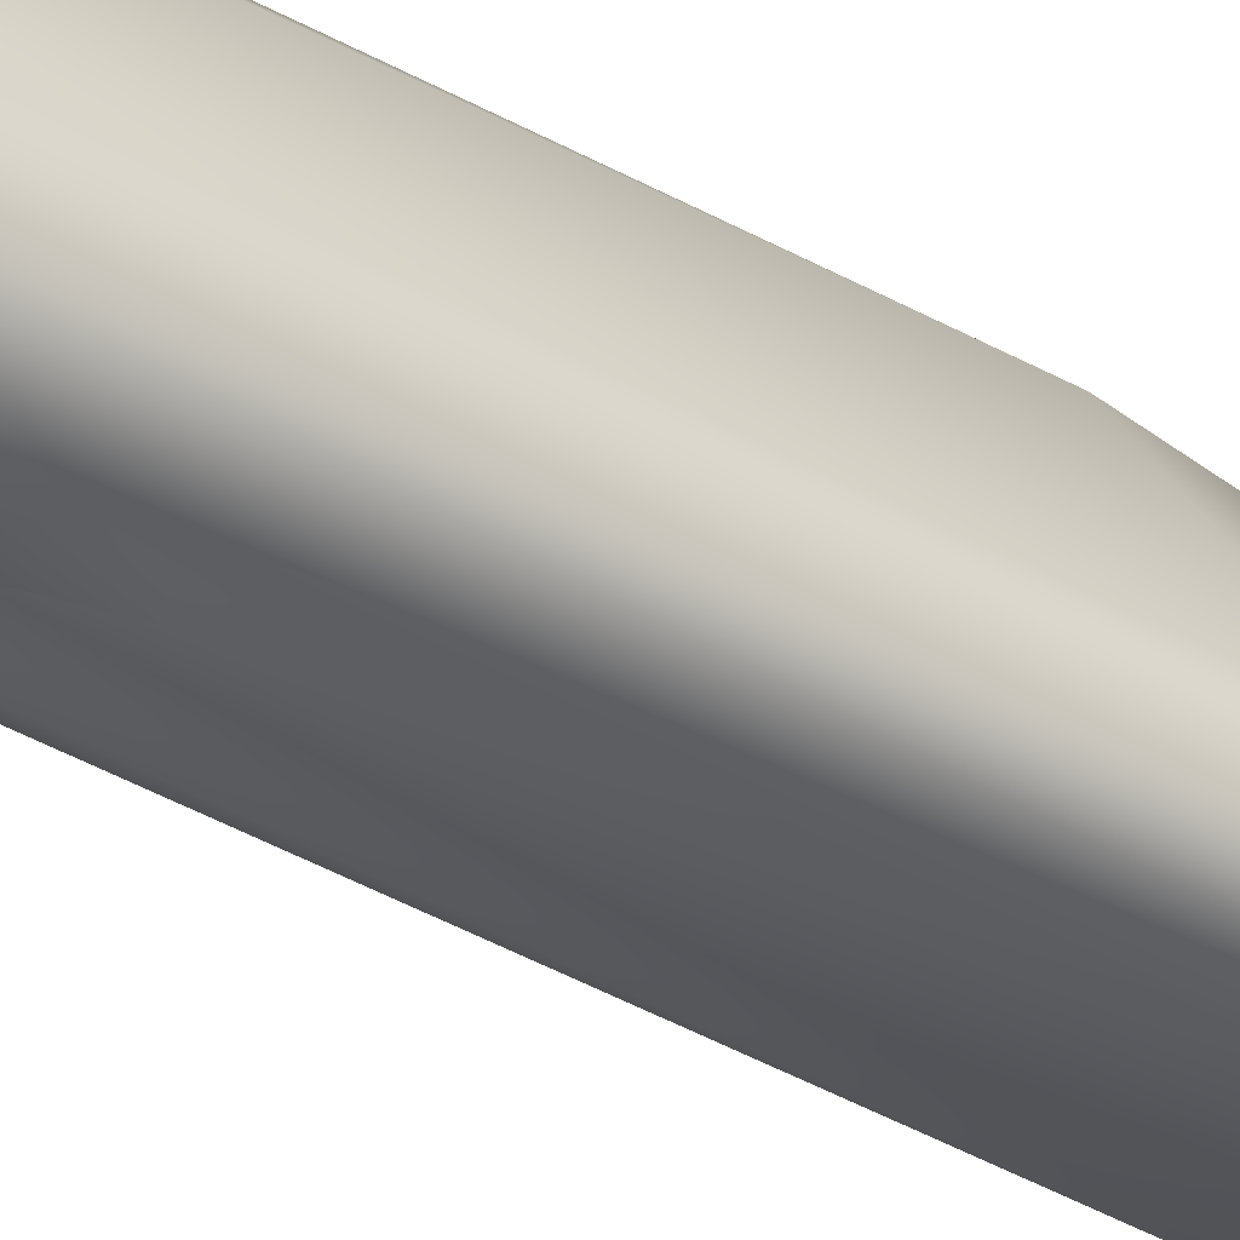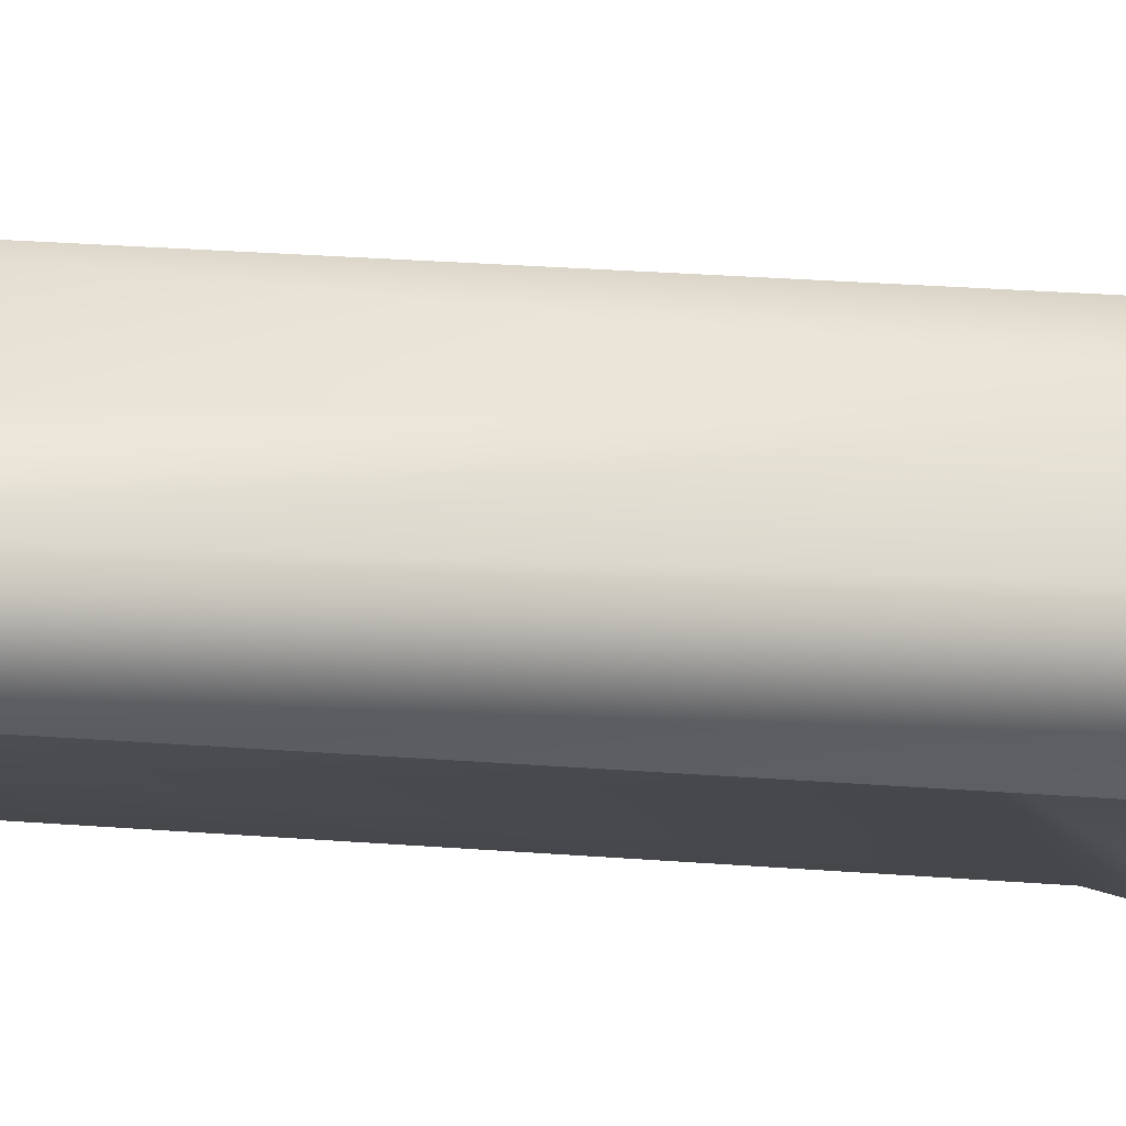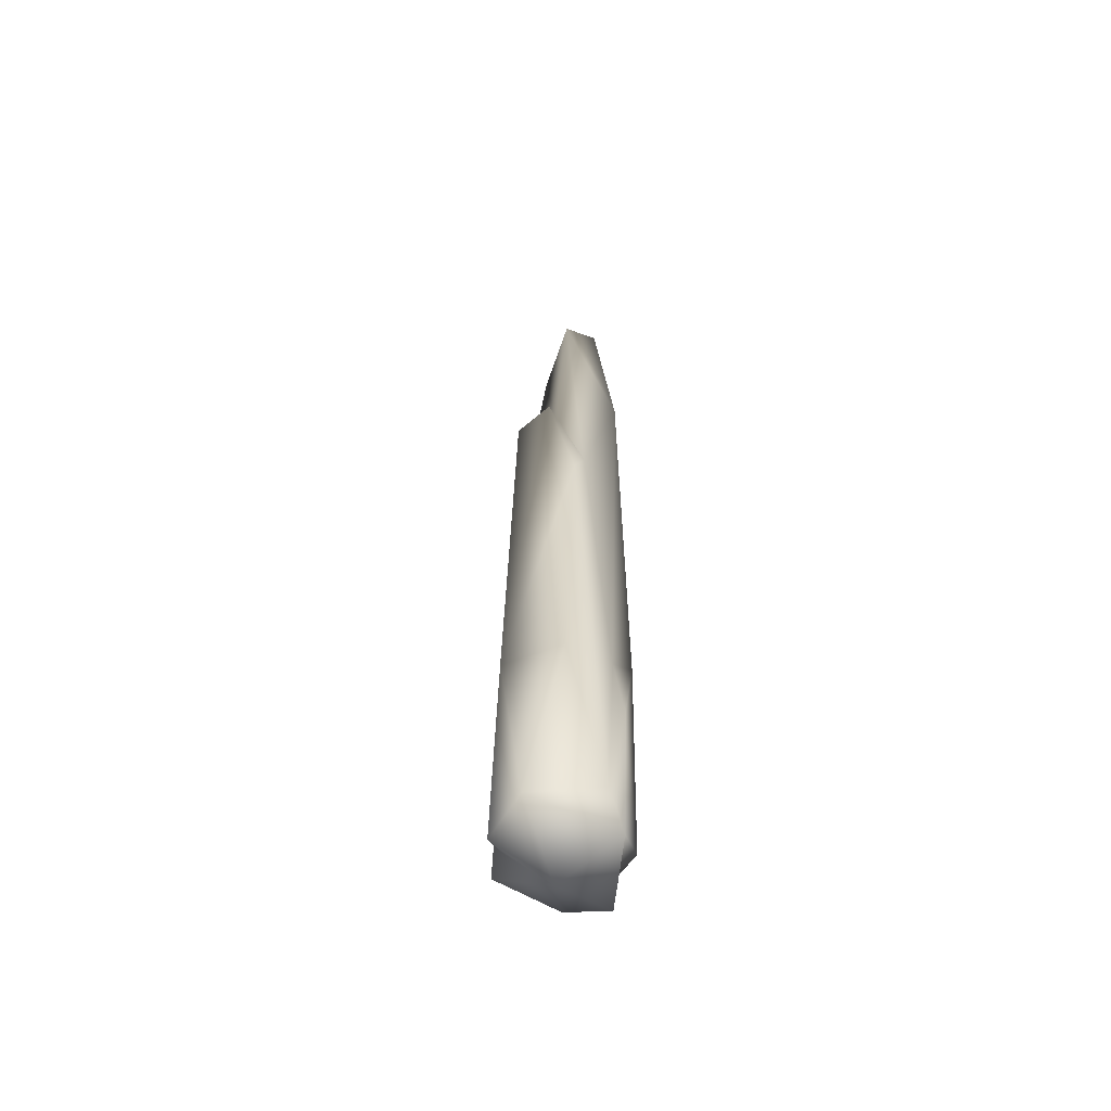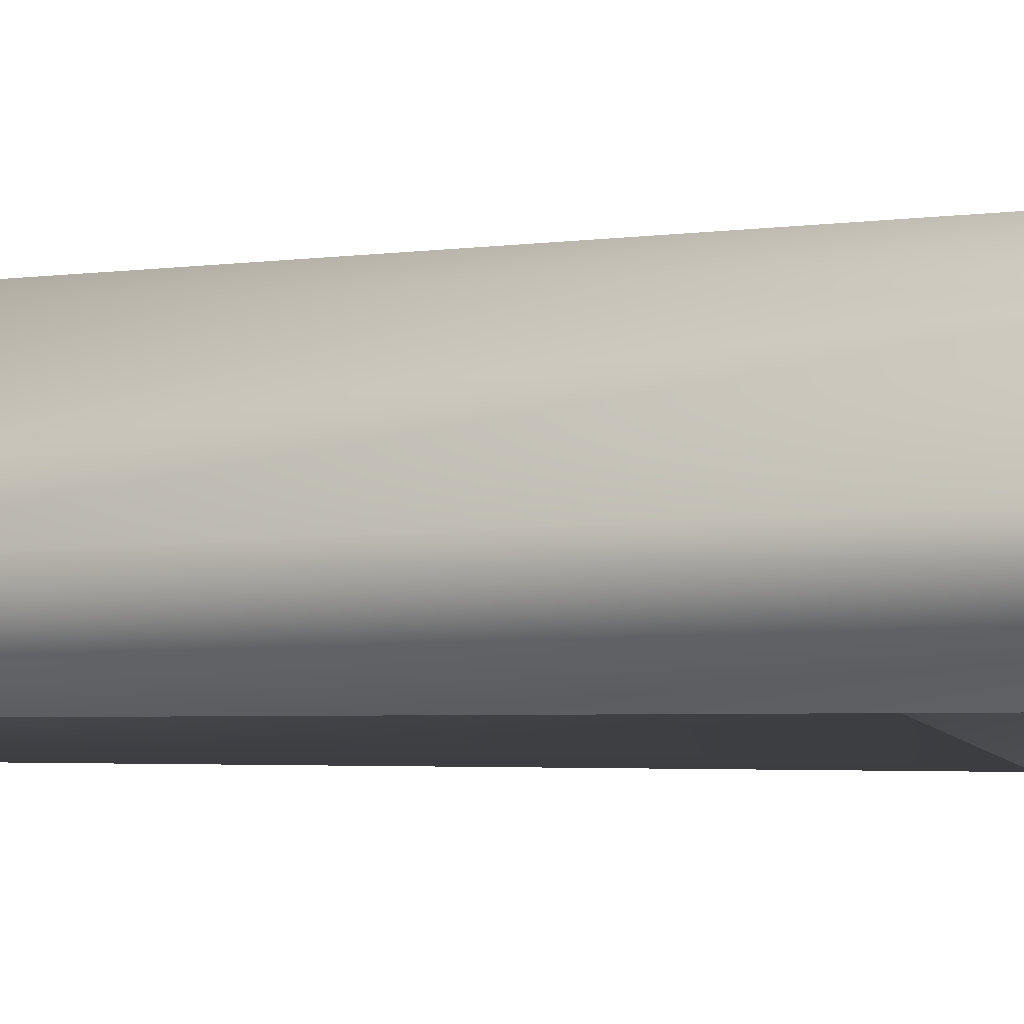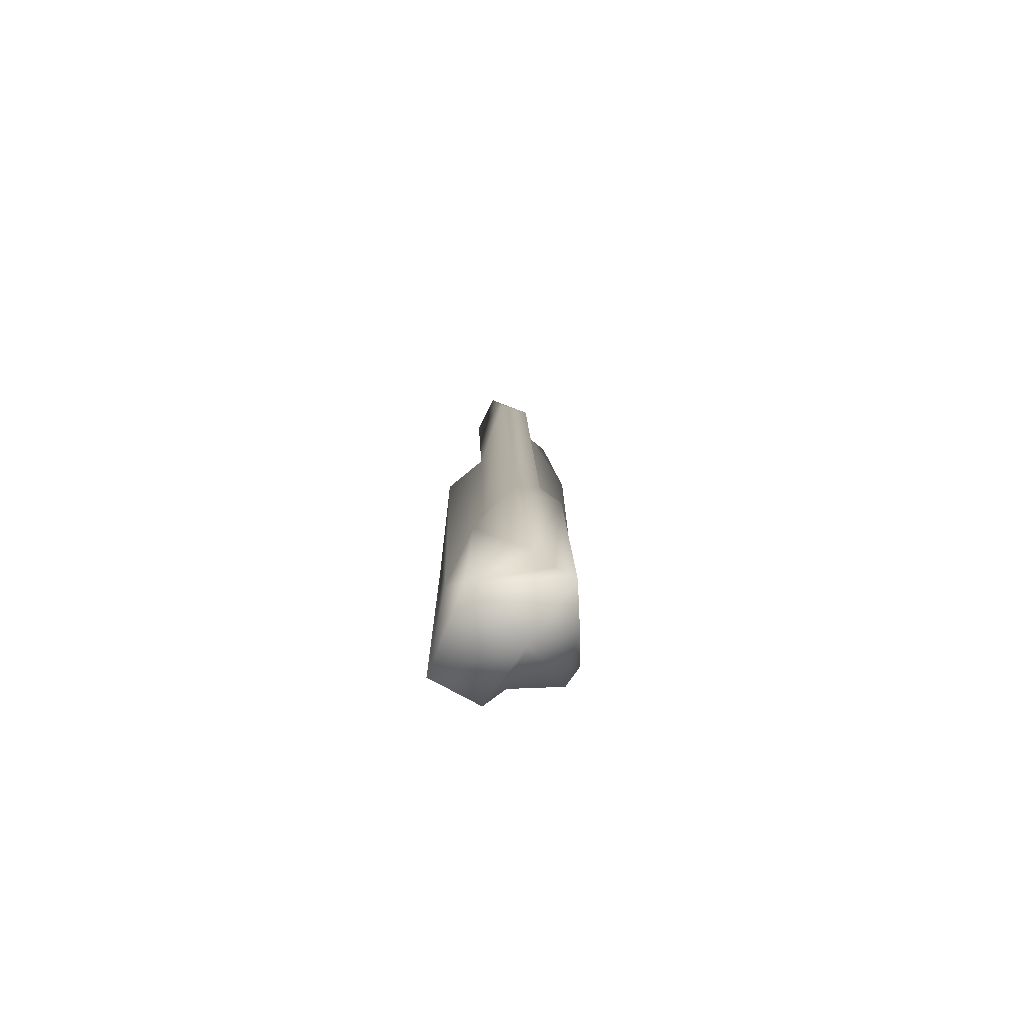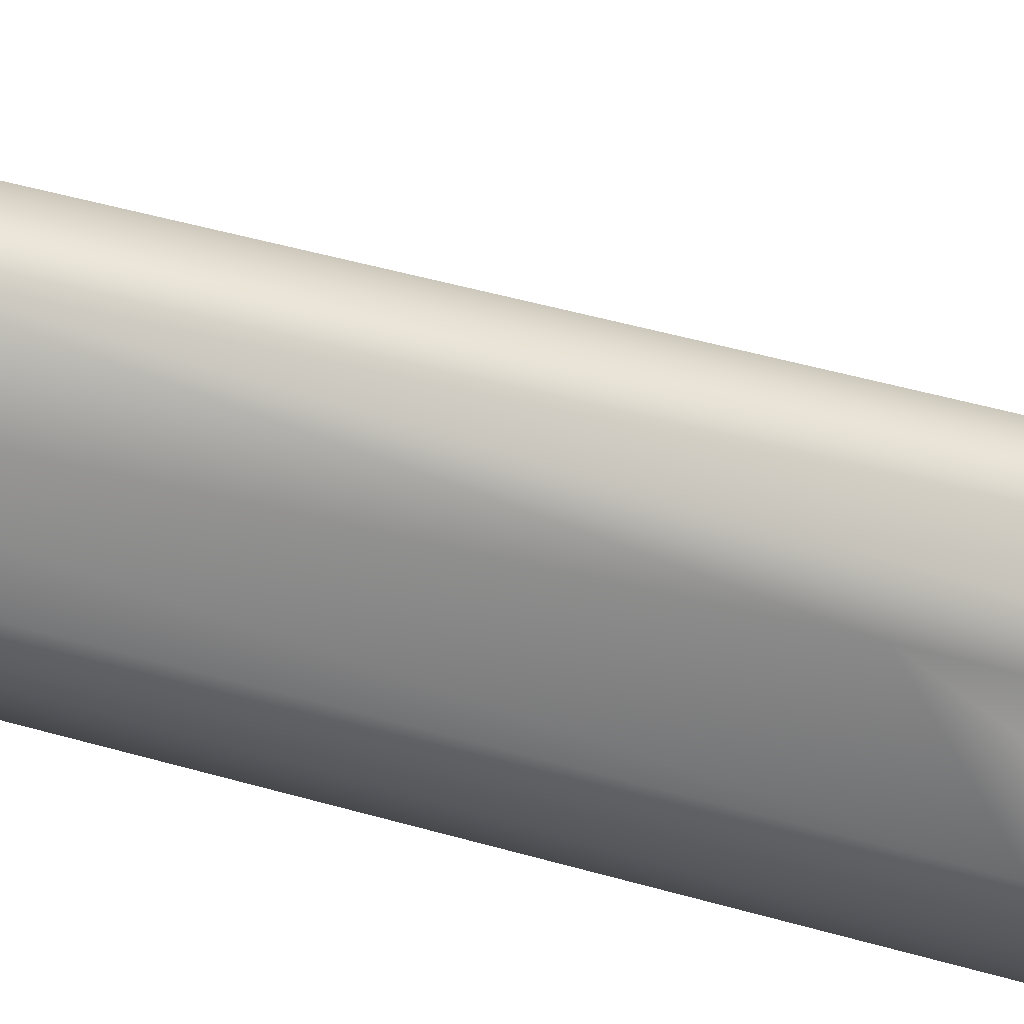
<metadata>
{"format":"obj","ext":"obj","renderer":"f3d","projection":"perspective","resolution":1024,"background":"white","views":[{"elev":-43.8,"azim":56.1,"up":"+Z"},{"elev":-7.1,"azim":-112.7,"up":"+Z"},{"elev":-58.6,"azim":35.8,"up":"+Y"},{"elev":-3.0,"azim":-57.8,"up":"+Z"},{"elev":-76.8,"azim":129.8,"up":"+Y"},{"elev":-58.5,"azim":-106.8,"up":"+Z"}]}
</metadata>
<code>
o Crystal_18_low
v -0.1084 0.02575 0.09666
v -0.2088 0.0931 0.004153
v -0.04979 -0.01652 -0.01507
v -0.08624 1.859 0.05551
v -0.05774 1.825 0.1547
v 0.05056 1.862 0.1522
v 0.03176 0.009153 0.2136
v 0.1473 -0.004568 0.002098
v -0.06123 1.071 -0.08204
v -0.106 0.03074 -0.1202
v -0.1416 1.718 -0.1011
v 0.05019 2.182 -0.113
v 0.1146 0.7697 -0.1179
v 0.03465 0.9572 -0.1387
v 0.1508 0.09548 0.06234
v 0.124 1.449 0.1321
v 0.0981 0.5866 0.1464
v 0.0715 2.497 0.0866
v -0.02069 2.58 -0.03061
v -0.03897 2.284 0.04495
v 0.1325 2.104 -0.07833
v 0.09288 1.66 0.03815
v 0.123 0.6716 -0.01696
v -0.0779 0.6198 0.1679
v -0.09898 0.000787 0.1594
v -0.0157 2.065 -0.07944
v 0.1112 2.548 -0.0115
v -0.1977 0.1101 -0.04963
v -0.09366 0.7821 0.115
v -0.1589 1.795 -0.01104
v -0.07041 2.085 -0.0888
v -0.02159 0.8796 -0.1664
v -0.01536 0.03654 -0.1888
v 0.03336 1.872 0.09023
v 0.1548 0.4479 -0.01287
v 0.02475 0.1012 -0.1568
v 0.08368 0.1144 -0.1428
g Crystal_18_low_Crystal_18_low_Default_OBJ.028
f 1 2 3
f 4 5 6
f 7 3 8
f 9 10 11
f 12 13 14
f 15 16 17
f 18 19 20
f 21 22 23
f 17 16 24
f 25 3 7
f 26 12 14
f 19 18 27
f 11 10 28
f 29 30 2
f 30 11 28
f 11 30 31
f 21 23 13
f 15 7 8
f 9 32 10
f 8 3 33
f 21 13 12
f 19 27 12
f 34 18 20
f 18 22 21
f 6 34 4
f 22 16 15
f 17 24 7
f 15 17 7
f 6 5 24
f 5 4 29
f 7 24 25
f 24 5 29
f 12 26 19
f 20 19 26
f 4 34 20
f 30 20 31
f 20 26 31
f 31 26 11
f 22 15 23
f 35 15 8
f 9 26 14
f 11 26 9
f 36 8 33
f 37 35 8
f 4 30 29
f 30 4 20
f 10 32 33
f 32 36 33
f 6 24 16
f 16 22 6
f 32 14 13
f 14 32 9
f 22 18 34
f 34 6 22
f 10 33 3
f 3 2 10
f 27 18 21
f 12 27 21
f 10 2 28
f 2 30 28
f 13 35 37
f 13 37 32
f 29 2 1
f 1 24 29
f 13 23 35
f 23 15 35
f 25 1 3
f 25 24 1
f 37 36 32
f 37 8 36

</code>
